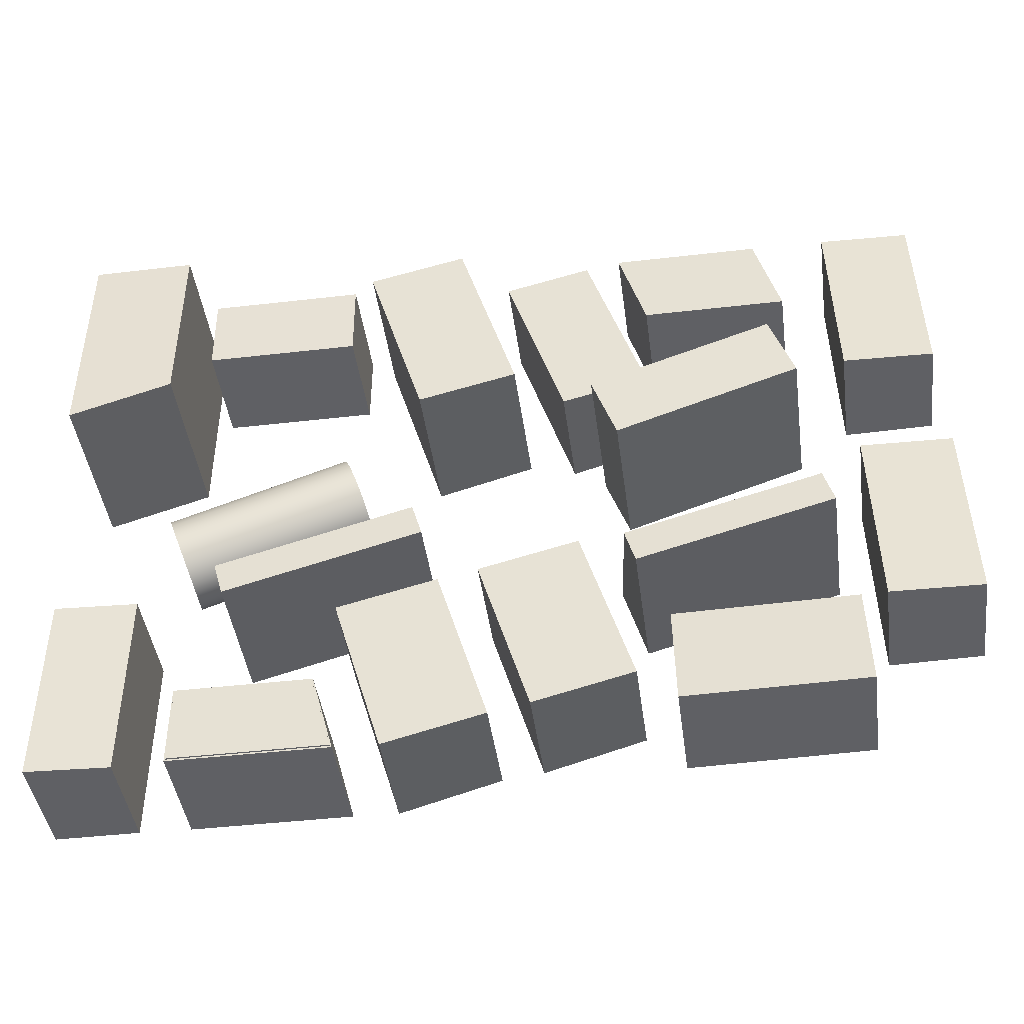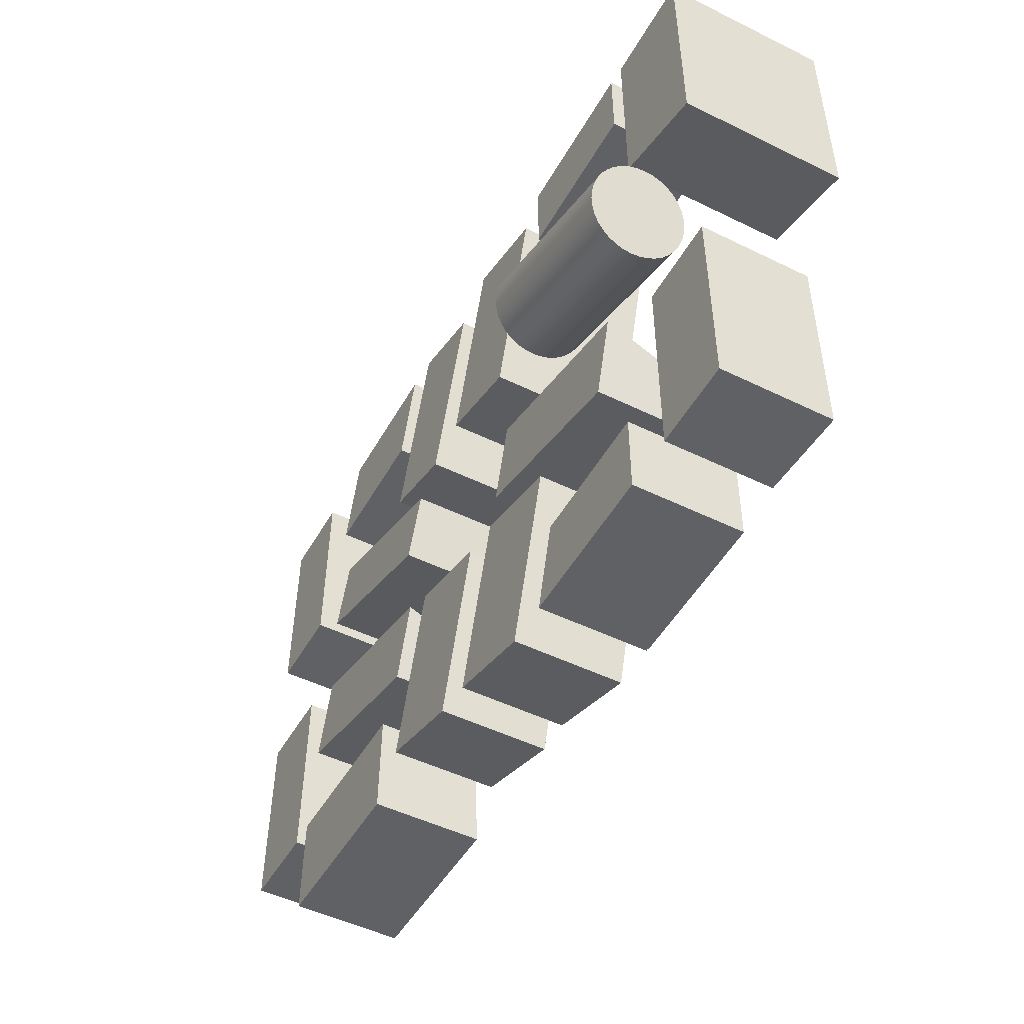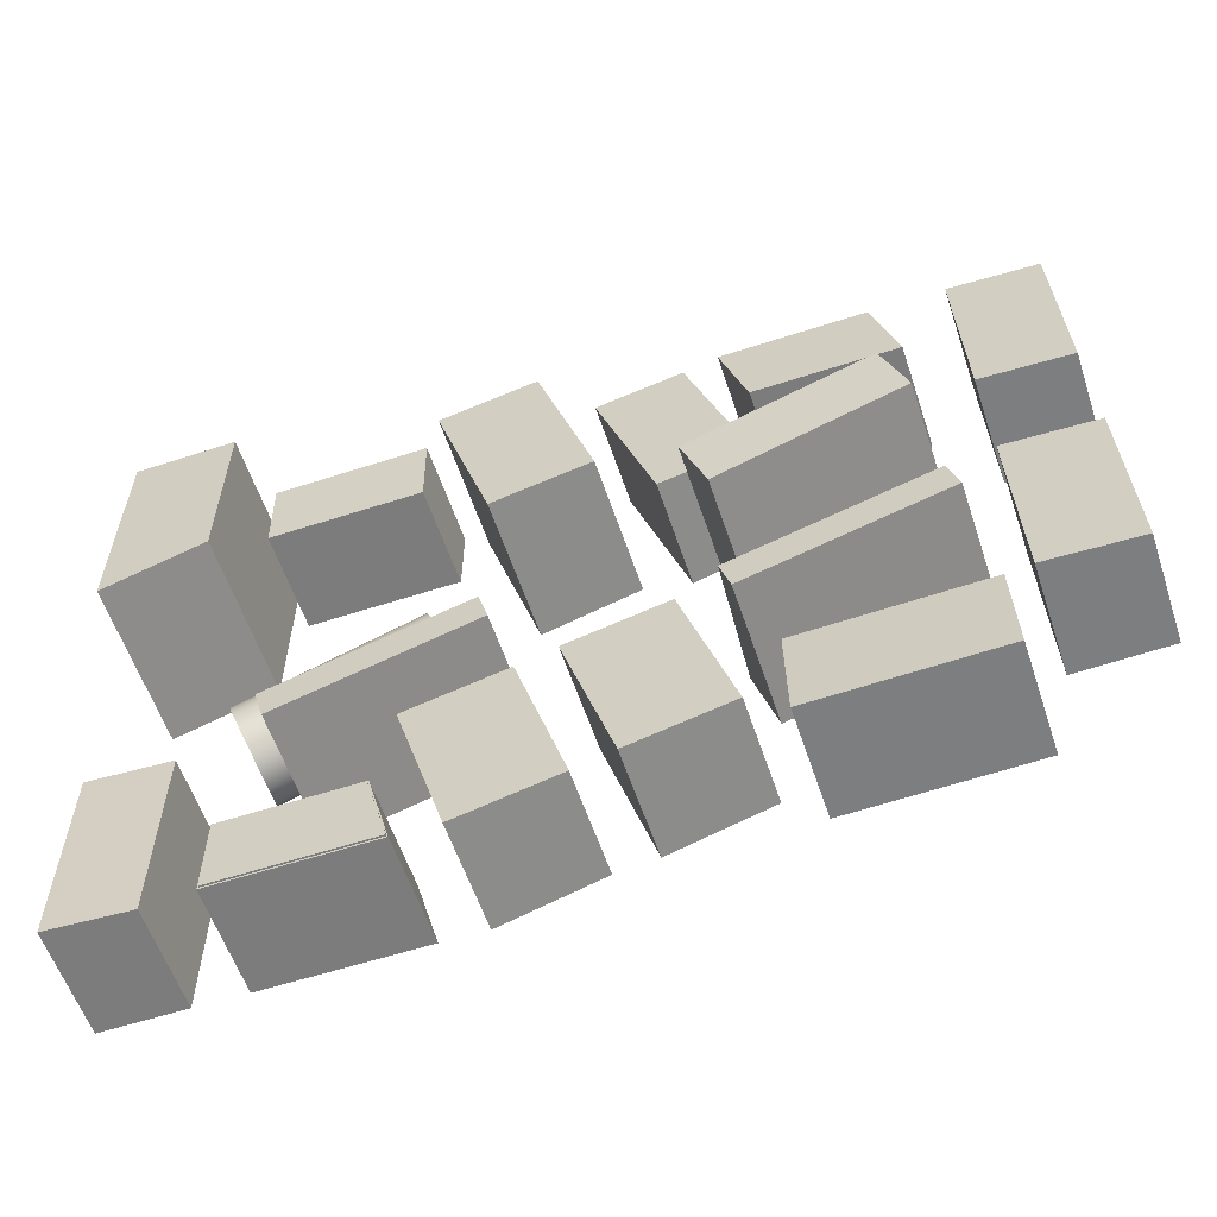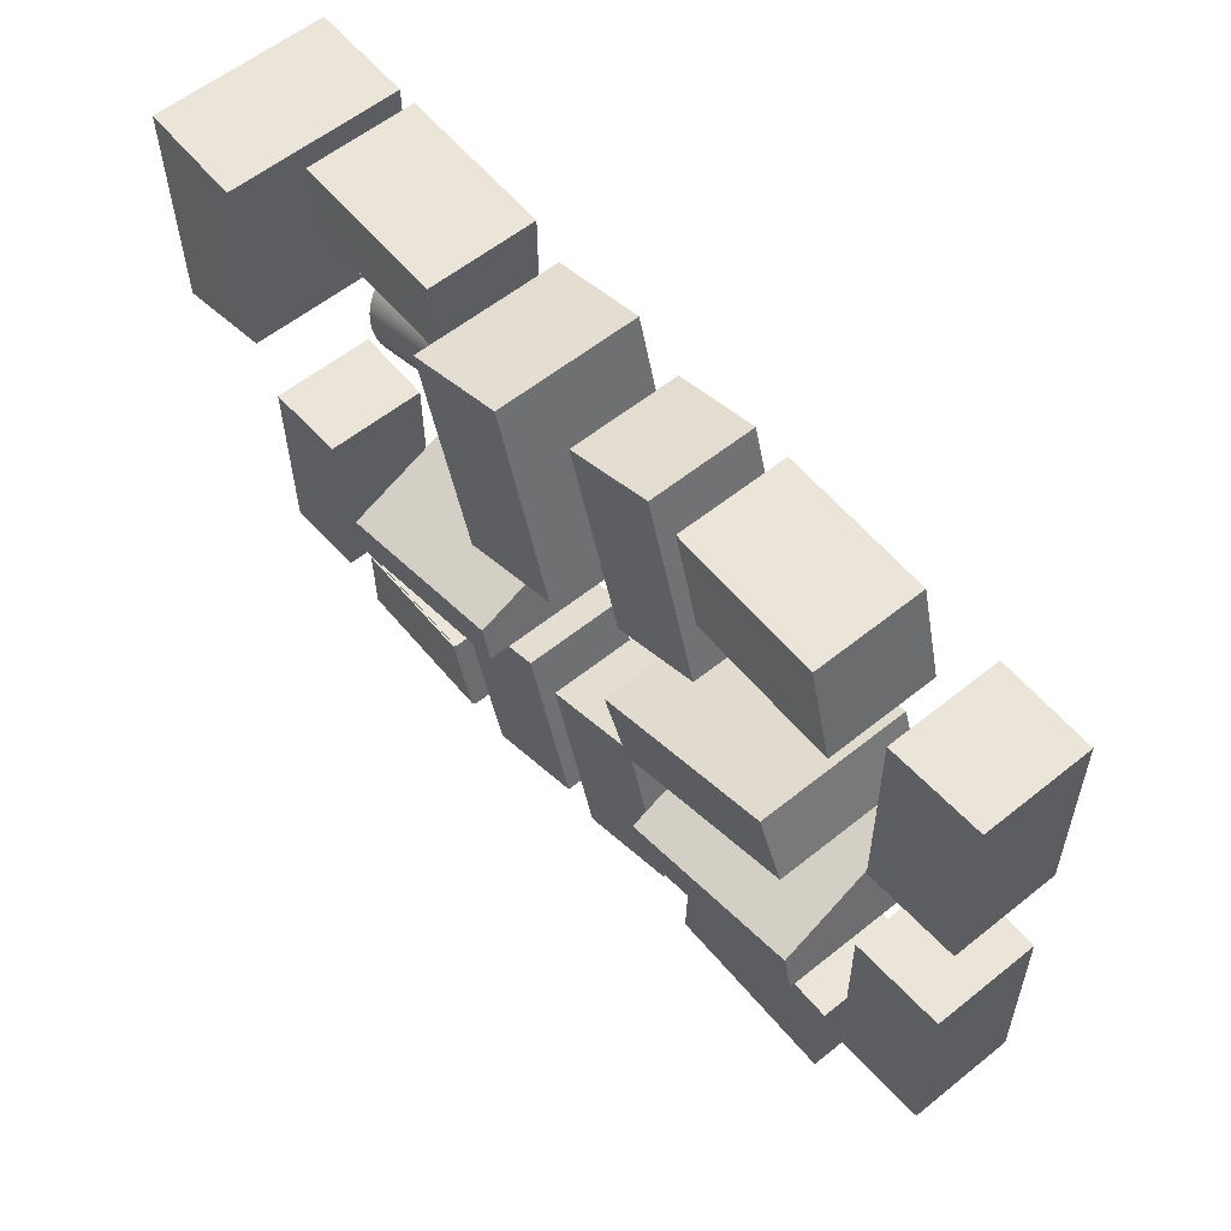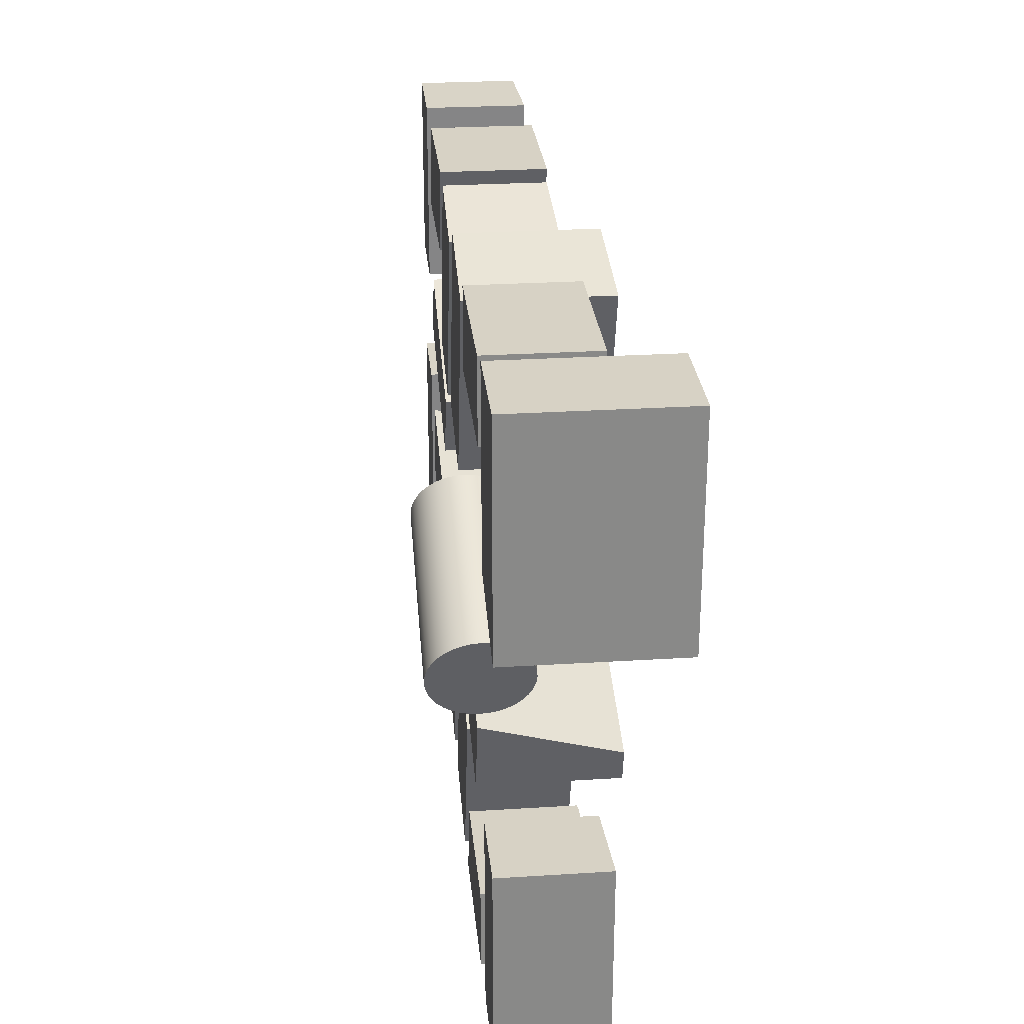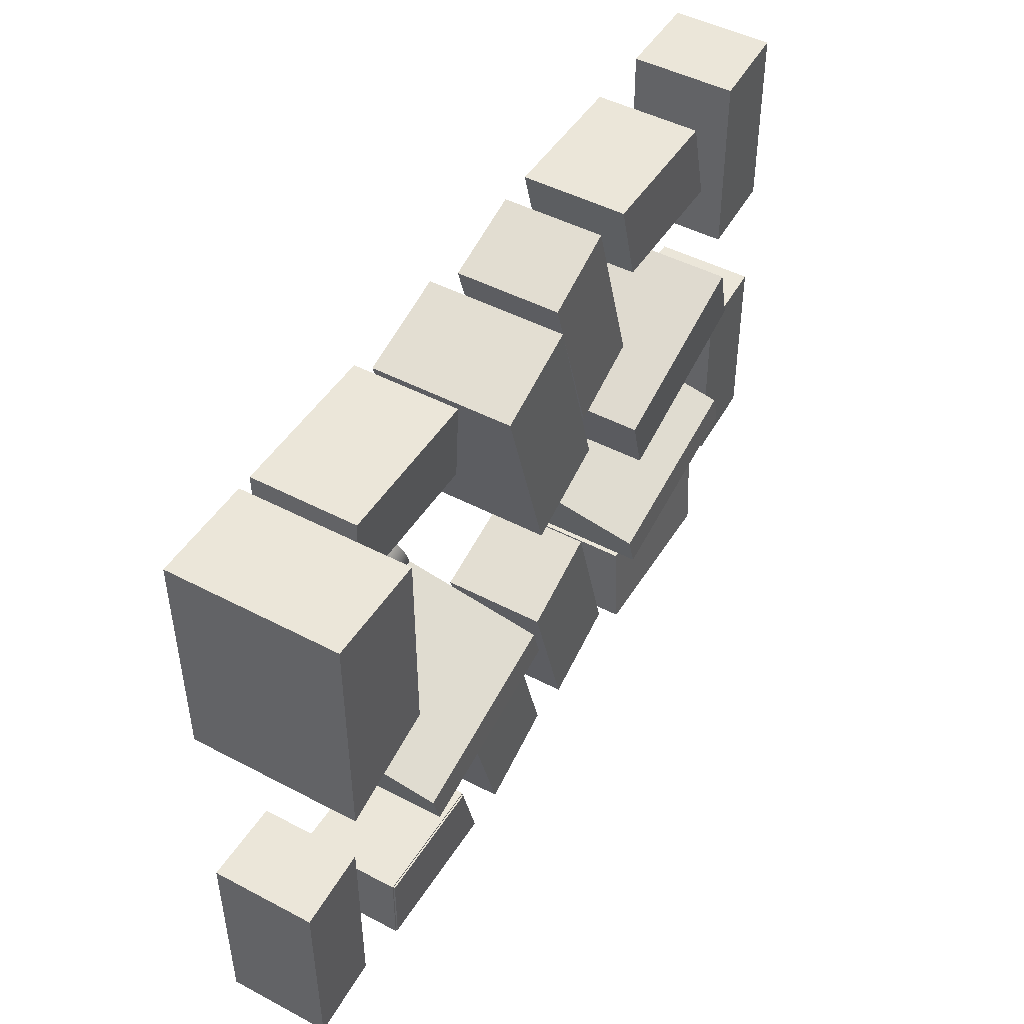
<metadata>
{"format":"obj","ext":"obj","renderer":"f3d","projection":"perspective","resolution":1024,"background":"white","views":[{"elev":-44.1,"azim":-172.3,"up":"+Z"},{"elev":-49.3,"azim":61.5,"up":"+Z"},{"elev":-58.8,"azim":-161.5,"up":"+Z"},{"elev":58.9,"azim":-129.5,"up":"+Z"},{"elev":27.4,"azim":84.5,"up":"+Z"},{"elev":47.4,"azim":120.7,"up":"+Z"}]}
</metadata>
<code>
v 721.6 -1e-14 -222.1
v 272.4 0 -58.58
v 762.4 -0 -109.8
v 313.3 1e-14 53.72
v 761.8 20.75 -111.5
v 312.6 20.75 52.01
v 760 40.87 -116.5
v 310.8 40.87 46.94
v 757 59.75 -124.8
v 307.8 59.75 38.67
v 752.9 76.81 -136
v 303.7 76.81 27.44
v 747.8 91.54 -149.9
v 298.7 91.54 13.6
v 742 103.5 -165.9
v 292.8 103.5 -2.431
v 735.5 112.3 -183.7
v 286.4 112.3 -20.17
v 728.7 117.7 -202.6
v 279.5 117.7 -39.08
v 721.6 119.5 -222.1
v 272.4 119.5 -58.58
v 714.5 117.7 -241.6
v 265.3 117.7 -78.08
v 707.6 112.3 -260.5
v 258.4 112.3 -96.98
v 701.1 103.5 -278.2
v 252 103.5 -114.7
v 695.3 91.54 -294.2
v 246.1 91.54 -130.8
v 690.3 76.81 -308.1
v 241.1 76.81 -144.6
v 686.2 59.75 -319.3
v 237 59.75 -155.8
v 683.2 40.87 -327.6
v 234 40.87 -164.1
v 681.3 20.75 -332.6
v 232.1 20.75 -169.2
v 680.7 0 -334.4
v 231.5 1e-14 -170.9
v 681.3 -20.75 -332.6
v 232.1 -20.75 -169.2
v 683.2 -40.87 -327.6
v 234 -40.87 -164.1
v 686.2 -59.75 -319.3
v 237 -59.75 -155.8
v 690.3 -76.81 -308.1
v 241.1 -76.81 -144.6
v 695.3 -91.54 -294.2
v 246.1 -91.54 -130.8
v 701.1 -103.5 -278.2
v 252 -103.5 -114.7
v 707.6 -112.3 -260.5
v 258.4 -112.3 -96.98
v 714.5 -117.7 -241.6
v 265.3 -117.7 -78.08
v 721.6 -119.5 -222.1
v 272.4 -119.5 -58.58
v 728.7 -117.7 -202.6
v 279.5 -117.7 -39.08
v 735.5 -112.3 -183.7
v 286.4 -112.3 -20.17
v 742 -103.5 -165.9
v 292.8 -103.5 -2.431
v 747.8 -91.54 -149.9
v 298.7 -91.54 13.6
v 752.9 -76.81 -136
v 303.7 -76.81 27.44
v 757 -59.75 -124.8
v 307.8 -59.75 38.67
v 760 -40.87 -116.5
v 310.8 -40.87 46.94
v 761.8 -20.75 -111.5
v 312.6 -20.75 52.01
o Cylinder
f 5 3 1
f 5 6 4 3
f 6 2 4
f 7 5 1
f 7 8 6 5
f 8 2 6
f 9 7 1
f 9 10 8 7
f 10 2 8
f 11 9 1
f 11 12 10 9
f 12 2 10
f 13 11 1
f 13 14 12 11
f 14 2 12
f 15 13 1
f 15 16 14 13
f 16 2 14
f 17 15 1
f 17 18 16 15
f 18 2 16
f 19 17 1
f 19 20 18 17
f 20 2 18
f 21 19 1
f 21 22 20 19
f 22 2 20
f 23 21 1
f 23 24 22 21
f 24 2 22
f 25 23 1
f 25 26 24 23
f 26 2 24
f 27 25 1
f 27 28 26 25
f 28 2 26
f 29 27 1
f 29 30 28 27
f 30 2 28
f 31 29 1
f 31 32 30 29
f 32 2 30
f 33 31 1
f 33 34 32 31
f 34 2 32
f 35 33 1
f 35 36 34 33
f 36 2 34
f 37 35 1
f 37 38 36 35
f 38 2 36
f 39 37 1
f 39 40 38 37
f 40 2 38
f 41 39 1
f 41 42 40 39
f 42 2 40
f 43 41 1
f 43 44 42 41
f 44 2 42
f 45 43 1
f 45 46 44 43
f 46 2 44
f 47 45 1
f 47 48 46 45
f 48 2 46
f 49 47 1
f 49 50 48 47
f 50 2 48
f 51 49 1
f 51 52 50 49
f 52 2 50
f 53 51 1
f 53 54 52 51
f 54 2 52
f 55 53 1
f 55 56 54 53
f 56 2 54
f 57 55 1
f 57 58 56 55
f 58 2 56
f 59 57 1
f 59 60 58 57
f 60 2 58
f 61 59 1
f 61 62 60 59
f 62 2 60
f 63 61 1
f 63 64 62 61
f 64 2 62
f 65 63 1
f 65 66 64 63
f 66 2 64
f 67 65 1
f 67 68 66 65
f 68 2 66
f 69 67 1
f 69 70 68 67
f 70 2 68
f 71 69 1
f 71 72 70 69
f 72 2 70
f 73 71 1
f 73 74 72 71
f 74 2 72
f 3 73 1
f 3 4 74 73
f 4 2 74
v 264.4 3.565 279.7
v 264.4 253.6 279.7
v 264.4 3.565 479.7
v 264.4 262.7 479.7
v 644.7 3.565 479.7
v 644.7 262.7 479.7
v 644.7 3.565 279.7
v 644.7 253.6 279.7
o Cube.14
f 77 78 76 75
f 79 80 78 77
f 81 82 80 79
f 75 76 82 81
f 78 80 82 76
f 79 77 75 81
v 685.6 7.052 485.6
v 685.6 417.7 485.6
v 936 7.052 485.6
v 936 416.8 485.6
v 936 7.052 -62.92
v 936 416.8 -62.92
v 685.6 7.052 16.2
v 685.6 417.7 16.2
o Cube.13
f 85 86 84 83
f 87 88 86 85
f 89 90 88 87
f 83 84 90 89
f 86 88 90 84
f 87 85 83 89
v -37.66 3.565 487.4
v -37.66 340.5 487.4
v 199.1 3.565 417.9
v 199.1 349.6 417.9
v 58.75 3.565 -60.18
v 58.75 349.6 -60.18
v -178 3.565 9.322
v -178 340.5 9.322
o Cube.12
f 93 94 92 91
f 95 96 94 93
f 97 98 96 95
f 91 92 98 97
f 94 96 98 92
f 95 93 91 97
v -362.4 3.565 490.6
v -362.4 253.6 490.6
v -152.1 3.565 425.4
v -152.1 262.7 425.4
v -291.9 3.565 -24.81
v -291.9 262.7 -24.81
v -502.1 3.565 40.45
v -502.1 253.6 40.45
o Cube.11
f 101 102 100 99
f 103 104 102 101
f 105 106 104 103
f 99 100 106 105
f 102 104 106 100
f 103 101 99 105
v -872.3 3.565 -85.65
v -872.3 353.3 -85.65
v -814.8 3.565 76.7
v -814.8 362.4 76.7
v -370.5 3.565 -80.69
v -370.5 362.4 -80.69
v -428 3.565 -243
v -428 353.3 -243
o Cube.10
f 109 110 108 107
f 111 112 110 109
f 113 114 112 111
f 107 108 114 113
f 110 112 114 108
f 111 109 107 113
v -1208 3.565 498.4
v -1208 253.6 498.4
v -987.7 3.565 494.1
v -987.7 262.7 494.1
v -996.8 3.565 22.86
v -996.8 262.7 22.86
v -1217 3.565 27.08
v -1217 253.6 27.08
o Cube.9
f 117 118 116 115
f 119 120 118 117
f 121 122 120 119
f 115 116 122 121
f 118 120 122 116
f 119 117 115 121
v -922.3 3.565 -521.3
v -922.3 338.6 -521.3
v -867.7 3.565 -328.9
v -898 337.8 -435.9
v -400.8 3.565 -461.4
v -431.1 337.8 -568.4
v -455.4 3.565 -653.8
v -455.4 338.6 -653.8
o Cube.8
f 125 126 124 123
f 127 128 126 125
f 129 130 128 127
f 123 124 130 129
f 126 128 130 124
f 127 125 123 129
v -317.9 3.565 -499.9
v -317.9 253.6 -499.9
v -80.03 3.565 -569.7
v -80.03 262.7 -569.7
v -201.3 3.565 -982.9
v -201.3 262.7 -982.9
v -439.2 3.565 -913.1
v -439.2 253.6 -913.1
o Cube.7
f 133 134 132 131
f 135 136 134 133
f 137 138 136 135
f 131 132 138 137
f 134 136 138 132
f 135 133 131 137
v -1223 3.565 -277.4
v -1223 253.6 -277.4
v -1003 3.565 -281.7
v -1003 262.7 -281.7
v -1012 3.565 -752.9
v -1012 262.7 -752.9
v -1232 3.565 -748.7
v -1232 253.6 -748.7
o Cube.6
f 141 142 140 139
f 143 144 142 141
f 145 146 144 143
f 139 140 146 145
f 142 144 146 140
f 143 141 139 145
v -522.6 3.565 -754.2
v -522.6 253.6 -754.2
v -527.4 3.565 -1002
v -527.4 262.7 -1002
v -957.9 3.565 -993.9
v -957.9 262.7 -993.9
v -953.2 3.565 -746
v -953.2 253.6 -746
o Cube.5
f 149 150 148 147
f 151 152 150 149
f 153 154 152 151
f 147 148 154 153
f 150 152 154 148
f 151 149 147 153
v 16.53 3.565 -581.2
v 16.53 253.6 -581.2
v 254.4 3.565 -651
v 254.4 262.7 -651
v 133.1 3.565 -1064
v 133.1 262.7 -1064
v -104.8 3.565 -994.4
v -104.8 253.6 -994.4
o Cube.4
f 157 158 156 155
f 159 160 158 157
f 161 162 160 159
f 155 156 162 161
f 158 160 162 156
f 159 157 155 161
v 43.35 3.565 -505.3
v 43.35 338.6 -505.3
v 97.95 3.565 -312.9
v 67.59 337.8 -419.9
v 564.8 3.565 -445.4
v 534.5 337.8 -552.4
v 510.2 3.565 -637.8
v 510.2 338.6 -637.8
o Cube.3
f 165 166 164 163
f 167 168 166 165
f 169 170 168 167
f 163 164 170 169
f 166 168 170 164
f 167 165 163 169
v -448.9 3.565 495.4
v -448.9 263.6 495.4
v -513.5 3.565 272.4
v -513.5 262.7 272.4
v -865.3 3.565 272.4
v -865.3 262.7 272.4
v -805.2 3.565 495.4
v -805.2 263.6 495.4
o Cube.2
f 173 174 172 171
f 175 176 174 173
f 177 178 176 175
f 171 172 178 177
f 174 176 178 172
f 175 173 171 177
v 740.4 3.565 -573.2
v 740.4 253.6 -573.2
v 940.4 3.565 -573.2
v 940.4 262.7 -573.2
v 940.4 3.565 -1059
v 940.4 262.7 -1059
v 740.4 3.565 -1059
v 740.4 253.6 -1059
o Cube.1
f 181 182 180 179
f 183 184 182 181
f 185 186 184 183
f 179 180 186 185
f 182 184 186 180
f 183 181 179 185
v 614.2 16.41 -865.3
v 614.2 267.4 -865.3
v 614.2 16.41 -1057
v 614.2 266.6 -1057
v 242.3 16.41 -1057
v 242.3 266.6 -1057
v 295.9 16.41 -865.3
v 295.9 267.4 -865.3
o Cube
f 189 190 188 187
f 191 192 190 189
f 193 194 192 191
f 187 188 194 193
f 190 192 194 188
f 191 189 187 193
v 617.7 3.565 -861.2
v 617.7 263.6 -861.2
v 617.7 3.565 -1061
v 617.7 262.7 -1061
v 238.8 3.565 -1061
v 238.8 262.7 -1061
v 293.4 3.565 -861.2
v 293.4 263.6 -861.2
o Cube.15
f 197 198 196 195
f 199 200 198 197
f 201 202 200 199
f 195 196 202 201
f 198 200 202 196
f 199 197 195 201

</code>
